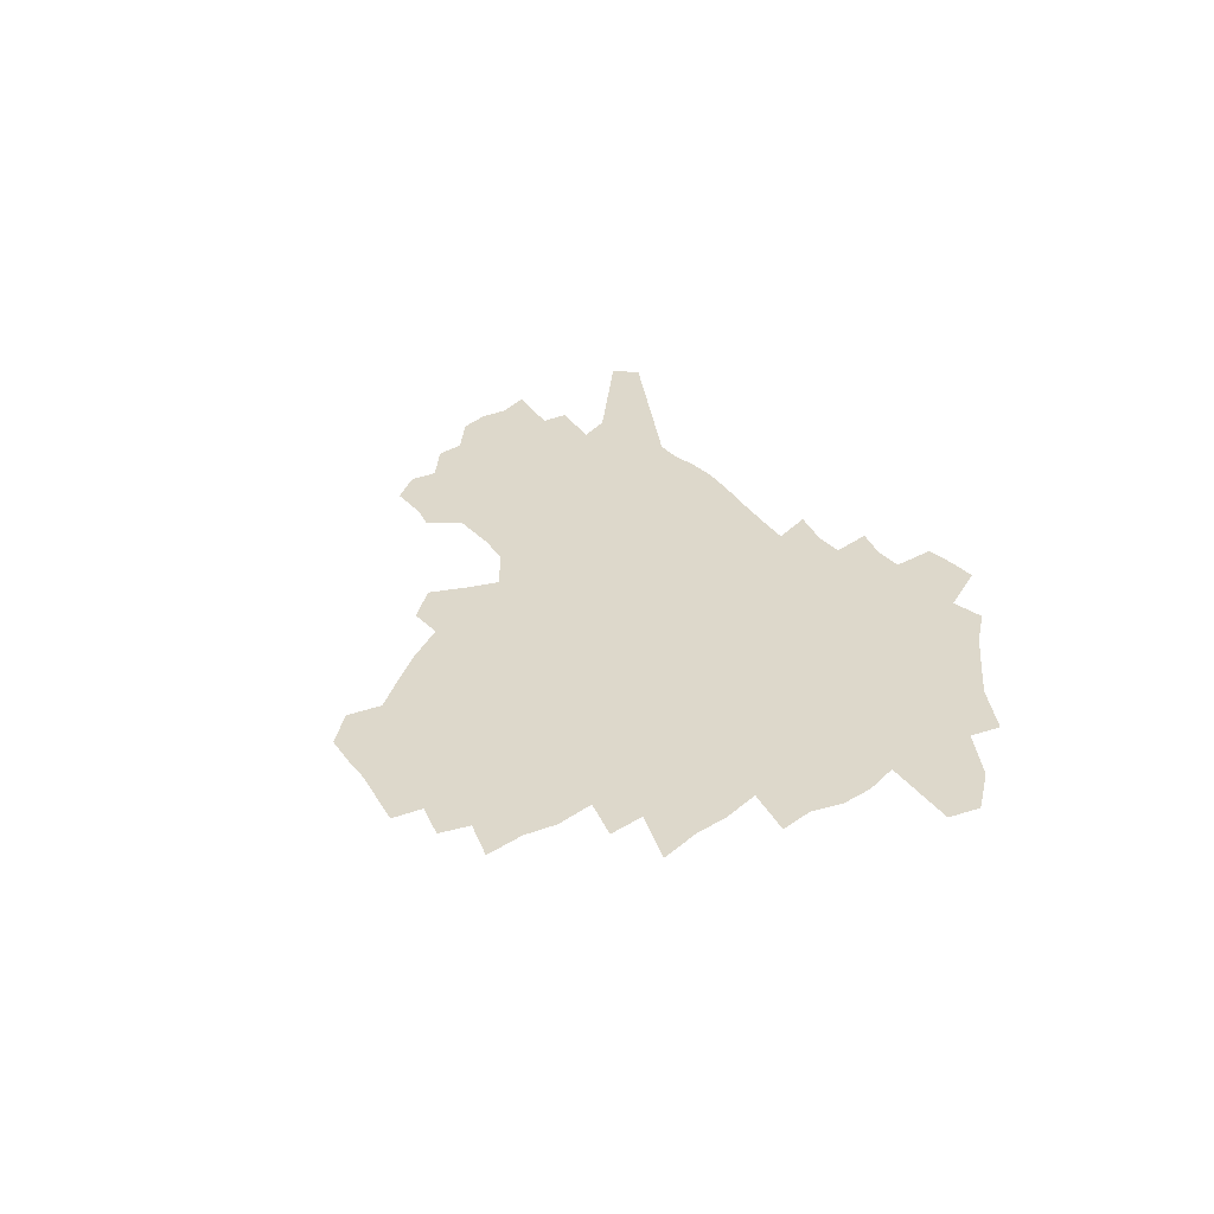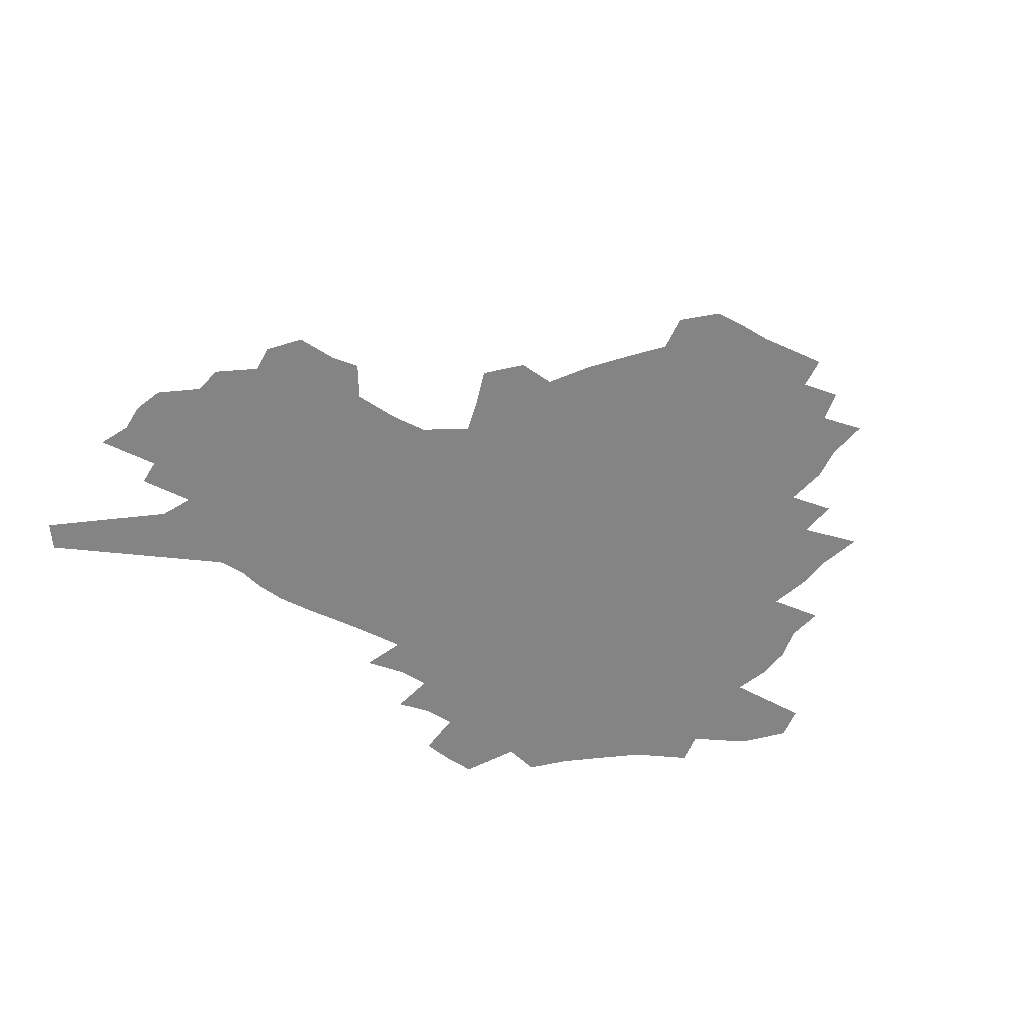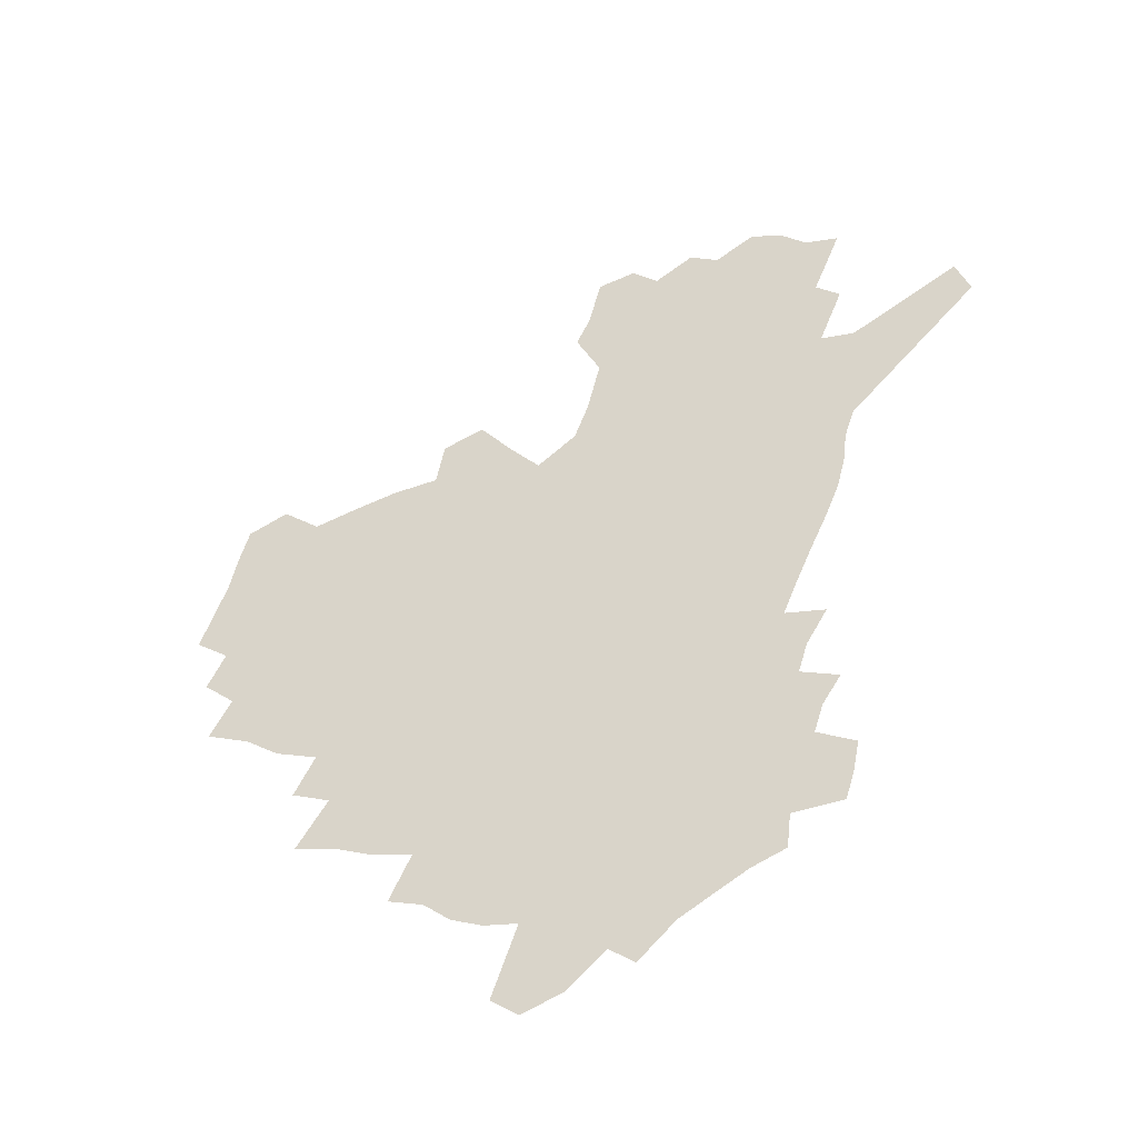
<metadata>
{"format":"obj","ext":"obj","renderer":"f3d","projection":"perspective","resolution":1024,"background":"white","views":[{"elev":31.2,"azim":-122.7,"up":"+Z"},{"elev":-61.5,"azim":148.4,"up":"+Z"},{"elev":74.9,"azim":-72.6,"up":"+Z"}]}
</metadata>
<code>
v 226.4 182.7 0
v 209.5 200 0
v 211.7 215.6 0
v 249.5 154.4 0
v 251.6 169.5 0
v 250.7 184 0
v 251.7 198.6 0
v 250.2 213.4 0
v 244.2 229.5 0
v 242.2 245 0
v 245 259.8 0
v 241.4 276.4 0
v 274.5 141.9 0
v 277.9 157.1 0
v 278.4 170.8 0
v 278.1 184.3 0
v 272.3 198.6 0
v 271.5 212.6 0
v 271.2 226.9 0
v 272.2 241 0
v 269.3 256.3 0
v 266.2 272.3 0
v 260.3 290.6 0
v 257.9 307.6 0
v 251.6 327.3 0
v 292.1 128.3 0
v 295.5 144.3 0
v 299.3 159.4 0
v 299.4 172.2 0
v 295.8 185 0
v 293.1 198.2 0
v 292 211.6 0
v 289 225.8 0
v 290.1 239.4 0
v 289.6 253.5 0
v 286.8 269 0
v 282.8 286 0
v 280.6 302.6 0
v 279 319.2 0
v 276.2 336.7 0
v 308.8 115.2 0
v 311.2 131.8 0
v 313.5 147 0
v 314.8 160.6 0
v 314.8 173.1 0
v 313 185.4 0
v 311.3 198 0
v 309.1 211.1 0
v 308 224.4 0
v 306.1 238.2 0
v 306.9 251.5 0
v 304.4 266.6 0
v 301 283.2 0
v 297.1 301.1 0
v 297.5 316.3 0
v 297.1 332.1 0
v 293.1 350.9 0
v 294.5 366.4 0
v 291.2 385.5 0
v 323.6 100.6 0
v 325.1 117.9 0
v 326.5 133.8 0
v 327.4 148 0
v 328.5 161.6 0
v 328.5 173.9 0
v 327.4 185.9 0
v 326 198.1 0
v 325.2 210.6 0
v 324.5 223.2 0
v 323.3 236.4 0
v 321.3 250.7 0
v 318.9 266.1 0
v 317.1 281.7 0
v 314.9 298.2 0
v 312.5 315.8 0
v 314.3 330.2 0
v 313.9 346.2 0
v 313.3 362.5 0
v 311.2 380.4 0
v 314.1 395 0
v 339.9 104.1 0
v 340.1 120.4 0
v 340.5 135.4 0
v 341 149.5 0
v 341.1 162.3 0
v 341.1 174.5 0
v 340.6 186.3 0
v 340 198.1 0
v 338.7 210.4 0
v 338.1 222.8 0
v 337.6 235.4 0
v 335.2 249.9 0
v 335.5 263.2 0
v 332.6 280.1 0
v 330.2 297.3 0
v 330 312.9 0
v 330.2 328.4 0
v 329.8 344.6 0
v 330.1 360.3 0
v 330.5 376.1 0
v 331.8 391.2 0
v 333 405.9 0
v 354.8 79.84 0
v 353.8 103.7 0
v 353.5 121.3 0
v 353.8 137.6 0
v 353.6 150.8 0
v 353.2 163 0
v 353 175 0
v 352.6 186.6 0
v 352.4 198.3 0
v 351.7 210.2 0
v 351.4 222.2 0
v 350.5 235 0
v 350.3 247.8 0
v 348.8 262.7 0
v 346.5 280 0
v 345.8 295.4 0
v 345.2 311.6 0
v 345.5 326.9 0
v 345.6 342.8 0
v 345.8 358.6 0
v 347.4 373.2 0
v 347.1 389.7 0
v 349 403.9 0
v 369.3 80.15 0
v 367.6 105.4 0
v 366.5 122.3 0
v 366 138.6 0
v 365.4 151.1 0
v 364.9 163.2 0
v 364.5 175.1 0
v 364.1 186.8 0
v 363.8 198.5 0
v 363.7 210.3 0
v 363.2 222.4 0
v 362.9 234.7 0
v 362.7 247.4 0
v 362.6 260.5 0
v 360.2 279.4 0
v 359.5 296.5 0
v 359.8 310.9 0
v 360 326.7 0
v 360.9 341.5 0
v 361.4 357 0
v 362.7 371.7 0
v 363.4 387.3 0
v 364.6 401.9 0
v 384 82 0
v 382 103.5 0
v 379.5 122.9 0
v 377.7 139.5 0
v 377.3 151.4 0
v 376.6 163.4 0
v 376.2 175.2 0
v 375.8 186.9 0
v 375.4 198.6 0
v 375.3 210.5 0
v 375.1 222.5 0
v 374.9 234.5 0
v 375.5 246.3 0
v 374.9 260.1 0
v 374.3 276.3 0
v 373.3 295.4 0
v 373.9 310.7 0
v 374.6 325.9 0
v 375.7 340.3 0
v 376.6 355.5 0
v 377.6 370.9 0
v 378.5 386.5 0
v 379.3 401.7 0
v 396.4 103.5 0
v 392.7 122.7 0
v 391.4 137 0
v 389.4 151.2 0
v 388.3 163.7 0
v 387.9 175.3 0
v 387.3 187.3 0
v 387 198.8 0
v 387 210.8 0
v 386.8 222.7 0
v 386.9 234.3 0
v 387.1 246.4 0
v 387.1 260.4 0
v 387.2 276 0
v 387.4 292.7 0
v 387.8 310.5 0
v 389.1 325.2 0
v 390.5 340 0
v 391.6 355.1 0
v 392.8 370.9 0
v 393.6 385.9 0
v 394.2 400.8 0
v 413.3 99.02 0
v 408.7 119.1 0
v 404.9 136.1 0
v 402.5 150.2 0
v 401.1 163 0
v 399.6 175.9 0
v 398.7 187.7 0
v 398.6 199.2 0
v 397.9 210.9 0
v 398.5 222.6 0
v 398.5 234.3 0
v 398.7 246 0
v 399.3 259.1 0
v 400.2 273.8 0
v 401.1 290.2 0
v 402.5 306.7 0
v 403.9 322.8 0
v 405.3 339 0
v 407.1 355.7 0
v 407.9 370.2 0
v 409.6 387.1 0
v 423.3 119.2 0
v 419.5 134.9 0
v 416.9 148.7 0
v 413.6 163.1 0
v 412.8 175.2 0
v 412.2 187.1 0
v 411.5 198.9 0
v 410.6 210.9 0
v 410.3 222.7 0
v 410.8 234.5 0
v 410.5 246.3 0
v 411.4 258.8 0
v 413 273.5 0
v 414.4 288 0
v 416.7 306.4 0
v 418.7 322.4 0
v 420.6 338.7 0
v 422.1 354.7 0
v 443.2 114.5 0
v 435 134.1 0
v 430.4 148.9 0
v 427.9 162 0
v 426.1 174.6 0
v 425.1 186.7 0
v 424.7 198.6 0
v 423.9 210.7 0
v 422.6 222.8 0
v 422.8 234.7 0
v 423.1 246.6 0
v 424.2 259.3 0
v 426.1 273.4 0
v 428.2 288.3 0
v 430.5 303.8 0
v 433.4 321.1 0
v 436.2 338.6 0
v 452.2 132.6 0
v 447.9 146.7 0
v 444.9 160 0
v 441.1 173.6 0
v 440.1 185.8 0
v 440.3 197.8 0
v 436.4 211.3 0
v 435.6 223 0
v 435.7 234.8 0
v 436.4 246.9 0
v 437.6 259.6 0
v 439.4 273 0
v 442 287.6 0
v 445.8 304.3 0
v 449 320.9 0
v 470.6 130.5 0
v 465.5 144.9 0
v 461 159 0
v 459.7 171.5 0
v 456.3 184.8 0
v 455.7 197 0
v 452.2 210.3 0
v 450.3 222.8 0
v 450.4 234.9 0
v 450.8 247.2 0
v 451.1 259.5 0
v 453.9 273 0
v 457.8 288.2 0
v 461.1 303.9 0
v 466.2 321.8 0
v 489.5 127.9 0
v 480.7 145.1 0
v 479.1 157.6 0
v 475 171.2 0
v 473.6 183.7 0
v 470.6 196.7 0
v 468 209.6 0
v 464.7 222.7 0
v 464.9 234.8 0
v 467.2 247.4 0
v 469.4 260.4 0
v 471.9 273.8 0
v 475.8 289.3 0
v 481.6 306.9 0
v 507.1 126.3 0
v 497 144.4 0
v 495 156.9 0
v 490.4 170.9 0
v 488.8 183.3 0
v 484.6 197 0
v 482.3 209.7 0
v 480.3 222.3 0
v 482.2 234.6 0
v 485 247.2 0
v 492.3 261 0
v 521.7 127.2 0
v 512.5 144.5 0
v 508.4 158.1 0
v 505.4 171.1 0
v 502 184.2 0
v 499.3 197 0
v 496.7 209.5 0
v 494 221.9 0
v 496.3 233.5 0
v 500.1 245.6 0
v 509.1 259.3 0
v 533.8 129.8 0
v 528.6 144.2 0
v 523.6 158.2 0
v 521 171 0
v 518.4 183.7 0
v 517.2 196.1 0
v 514.2 208.8 0
v 513.4 220.8 0
v 512.4 232.6 0
v 515.5 244.2 0
v 531.4 260 0
v 541.3 275 0
v 547.3 129.6 0
v 543.1 144.6 0
v 540.6 157.6 0
v 537.9 170.4 0
v 533.8 183.5 0
v 533.6 195.7 0
v 535.7 207.8 0
v 533.6 220.3 0
v 537.1 232.7 0
v 541.6 245.4 0
v 547.5 258.7 0
v 554.6 272.4 0
v 631.6 89.02 0
v 563.2 143.8 0
v 564 155.8 0
v 559.8 169.2 0
v 558.4 181.9 0
v 560.3 194.4 0
v 560.2 207 0
v 559.9 219.7 0
v 564.5 232.6 0
v 561.8 245.4 0
v 565.8 258.2 0
v 574 272.8 0
v 640 100.6 0
v 588.7 140.6 0
v 580.9 155.8 0
v 582.5 167.9 0
v 579.9 180.9 0
v 579.1 193.7 0
v 579.8 206.5 0
v 581.9 219.5 0
v 583.7 232.5 0
v 586 245.6 0
v 586.5 258.5 0
v 607.3 153.2 0
v 607.3 166 0
v 601.1 180 0
v 595.2 193.6 0
v 601.6 206 0
v 606.5 219.1 0
v 603.9 232.5 0
v 637.1 162.9 0
v 629.8 177.7 0
v 629.8 191.4 0
v 624.7 205.4 0
f 5 6 1
f 1 6 2
f 6 7 2
f 2 7 3
f 7 8 3
f 13 14 4
f 4 14 5
f 14 15 5
f 5 15 6
f 15 16 6
f 6 16 7
f 16 17 7
f 7 17 8
f 17 18 8
f 8 18 9
f 18 19 9
f 9 19 10
f 19 20 10
f 10 20 11
f 20 21 11
f 11 21 12
f 21 22 12
f 26 27 13
f 13 27 14
f 27 28 14
f 14 28 15
f 28 29 15
f 15 29 16
f 29 30 16
f 16 30 17
f 30 31 17
f 17 31 18
f 31 32 18
f 18 32 19
f 32 33 19
f 19 33 20
f 33 34 20
f 20 34 21
f 34 35 21
f 21 35 22
f 35 36 22
f 22 36 23
f 36 37 23
f 23 37 24
f 37 38 24
f 24 38 25
f 38 39 25
f 41 42 26
f 26 42 27
f 42 43 27
f 27 43 28
f 43 44 28
f 28 44 29
f 44 45 29
f 29 45 30
f 45 46 30
f 30 46 31
f 46 47 31
f 31 47 32
f 47 48 32
f 32 48 33
f 48 49 33
f 33 49 34
f 49 50 34
f 34 50 35
f 50 51 35
f 35 51 36
f 51 52 36
f 36 52 37
f 52 53 37
f 37 53 38
f 53 54 38
f 38 54 39
f 54 55 39
f 39 55 40
f 55 56 40
f 60 61 41
f 41 61 42
f 61 62 42
f 42 62 43
f 62 63 43
f 43 63 44
f 63 64 44
f 44 64 45
f 64 65 45
f 45 65 46
f 65 66 46
f 46 66 47
f 66 67 47
f 47 67 48
f 67 68 48
f 48 68 49
f 68 69 49
f 49 69 50
f 69 70 50
f 50 70 51
f 70 71 51
f 51 71 52
f 71 72 52
f 52 72 53
f 72 73 53
f 53 73 54
f 73 74 54
f 54 74 55
f 74 75 55
f 55 75 56
f 75 76 56
f 56 76 57
f 76 77 57
f 57 77 58
f 77 78 58
f 58 78 59
f 78 79 59
f 60 81 61
f 81 82 61
f 61 82 62
f 82 83 62
f 62 83 63
f 83 84 63
f 63 84 64
f 84 85 64
f 64 85 65
f 85 86 65
f 65 86 66
f 86 87 66
f 66 87 67
f 87 88 67
f 67 88 68
f 88 89 68
f 68 89 69
f 89 90 69
f 69 90 70
f 90 91 70
f 70 91 71
f 91 92 71
f 71 92 72
f 92 93 72
f 72 93 73
f 93 94 73
f 73 94 74
f 94 95 74
f 74 95 75
f 95 96 75
f 75 96 76
f 96 97 76
f 76 97 77
f 97 98 77
f 77 98 78
f 98 99 78
f 78 99 79
f 99 100 79
f 79 100 80
f 100 101 80
f 103 104 81
f 81 104 82
f 104 105 82
f 82 105 83
f 105 106 83
f 83 106 84
f 106 107 84
f 84 107 85
f 107 108 85
f 85 108 86
f 108 109 86
f 86 109 87
f 109 110 87
f 87 110 88
f 110 111 88
f 88 111 89
f 111 112 89
f 89 112 90
f 112 113 90
f 90 113 91
f 113 114 91
f 91 114 92
f 114 115 92
f 92 115 93
f 115 116 93
f 93 116 94
f 116 117 94
f 94 117 95
f 117 118 95
f 95 118 96
f 118 119 96
f 96 119 97
f 119 120 97
f 97 120 98
f 120 121 98
f 98 121 99
f 121 122 99
f 99 122 100
f 122 123 100
f 100 123 101
f 123 124 101
f 101 124 102
f 124 125 102
f 103 126 104
f 126 127 104
f 104 127 105
f 127 128 105
f 105 128 106
f 128 129 106
f 106 129 107
f 129 130 107
f 107 130 108
f 130 131 108
f 108 131 109
f 131 132 109
f 109 132 110
f 132 133 110
f 110 133 111
f 133 134 111
f 111 134 112
f 134 135 112
f 112 135 113
f 135 136 113
f 113 136 114
f 136 137 114
f 114 137 115
f 137 138 115
f 115 138 116
f 138 139 116
f 116 139 117
f 139 140 117
f 117 140 118
f 140 141 118
f 118 141 119
f 141 142 119
f 119 142 120
f 142 143 120
f 120 143 121
f 143 144 121
f 121 144 122
f 144 145 122
f 122 145 123
f 145 146 123
f 123 146 124
f 146 147 124
f 124 147 125
f 147 148 125
f 126 149 127
f 149 150 127
f 127 150 128
f 150 151 128
f 128 151 129
f 151 152 129
f 129 152 130
f 152 153 130
f 130 153 131
f 153 154 131
f 131 154 132
f 154 155 132
f 132 155 133
f 155 156 133
f 133 156 134
f 156 157 134
f 134 157 135
f 157 158 135
f 135 158 136
f 158 159 136
f 136 159 137
f 159 160 137
f 137 160 138
f 160 161 138
f 138 161 139
f 161 162 139
f 139 162 140
f 162 163 140
f 140 163 141
f 163 164 141
f 141 164 142
f 164 165 142
f 142 165 143
f 165 166 143
f 143 166 144
f 166 167 144
f 144 167 145
f 167 168 145
f 145 168 146
f 168 169 146
f 146 169 147
f 169 170 147
f 147 170 148
f 170 171 148
f 150 172 151
f 172 173 151
f 151 173 152
f 173 174 152
f 152 174 153
f 174 175 153
f 153 175 154
f 175 176 154
f 154 176 155
f 176 177 155
f 155 177 156
f 177 178 156
f 156 178 157
f 178 179 157
f 157 179 158
f 179 180 158
f 158 180 159
f 180 181 159
f 159 181 160
f 181 182 160
f 160 182 161
f 182 183 161
f 161 183 162
f 183 184 162
f 162 184 163
f 184 185 163
f 163 185 164
f 185 186 164
f 164 186 165
f 186 187 165
f 165 187 166
f 187 188 166
f 166 188 167
f 188 189 167
f 167 189 168
f 189 190 168
f 168 190 169
f 190 191 169
f 169 191 170
f 191 192 170
f 170 192 171
f 192 193 171
f 172 194 173
f 194 195 173
f 173 195 174
f 195 196 174
f 174 196 175
f 196 197 175
f 175 197 176
f 197 198 176
f 176 198 177
f 198 199 177
f 177 199 178
f 199 200 178
f 178 200 179
f 200 201 179
f 179 201 180
f 201 202 180
f 180 202 181
f 202 203 181
f 181 203 182
f 203 204 182
f 182 204 183
f 204 205 183
f 183 205 184
f 205 206 184
f 184 206 185
f 206 207 185
f 185 207 186
f 207 208 186
f 186 208 187
f 208 209 187
f 187 209 188
f 209 210 188
f 188 210 189
f 210 211 189
f 189 211 190
f 211 212 190
f 190 212 191
f 212 213 191
f 191 213 192
f 213 214 192
f 192 214 193
f 195 215 196
f 215 216 196
f 196 216 197
f 216 217 197
f 197 217 198
f 217 218 198
f 198 218 199
f 218 219 199
f 199 219 200
f 219 220 200
f 200 220 201
f 220 221 201
f 201 221 202
f 221 222 202
f 202 222 203
f 222 223 203
f 203 223 204
f 223 224 204
f 204 224 205
f 224 225 205
f 205 225 206
f 225 226 206
f 206 226 207
f 226 227 207
f 207 227 208
f 227 228 208
f 208 228 209
f 228 229 209
f 209 229 210
f 229 230 210
f 210 230 211
f 230 231 211
f 211 231 212
f 231 232 212
f 212 232 213
f 215 233 216
f 233 234 216
f 216 234 217
f 234 235 217
f 217 235 218
f 235 236 218
f 218 236 219
f 236 237 219
f 219 237 220
f 237 238 220
f 220 238 221
f 238 239 221
f 221 239 222
f 239 240 222
f 222 240 223
f 240 241 223
f 223 241 224
f 241 242 224
f 224 242 225
f 242 243 225
f 225 243 226
f 243 244 226
f 226 244 227
f 244 245 227
f 227 245 228
f 245 246 228
f 228 246 229
f 246 247 229
f 229 247 230
f 247 248 230
f 230 248 231
f 248 249 231
f 231 249 232
f 234 250 235
f 250 251 235
f 235 251 236
f 251 252 236
f 236 252 237
f 252 253 237
f 237 253 238
f 253 254 238
f 238 254 239
f 254 255 239
f 239 255 240
f 255 256 240
f 240 256 241
f 256 257 241
f 241 257 242
f 257 258 242
f 242 258 243
f 258 259 243
f 243 259 244
f 259 260 244
f 244 260 245
f 260 261 245
f 245 261 246
f 261 262 246
f 246 262 247
f 262 263 247
f 247 263 248
f 263 264 248
f 248 264 249
f 250 265 251
f 265 266 251
f 251 266 252
f 266 267 252
f 252 267 253
f 267 268 253
f 253 268 254
f 268 269 254
f 254 269 255
f 269 270 255
f 255 270 256
f 270 271 256
f 256 271 257
f 271 272 257
f 257 272 258
f 272 273 258
f 258 273 259
f 273 274 259
f 259 274 260
f 274 275 260
f 260 275 261
f 275 276 261
f 261 276 262
f 276 277 262
f 262 277 263
f 277 278 263
f 263 278 264
f 278 279 264
f 265 280 266
f 280 281 266
f 266 281 267
f 281 282 267
f 267 282 268
f 282 283 268
f 268 283 269
f 283 284 269
f 269 284 270
f 284 285 270
f 270 285 271
f 285 286 271
f 271 286 272
f 286 287 272
f 272 287 273
f 287 288 273
f 273 288 274
f 288 289 274
f 274 289 275
f 289 290 275
f 275 290 276
f 290 291 276
f 276 291 277
f 291 292 277
f 277 292 278
f 292 293 278
f 278 293 279
f 280 294 281
f 294 295 281
f 281 295 282
f 295 296 282
f 282 296 283
f 296 297 283
f 283 297 284
f 297 298 284
f 284 298 285
f 298 299 285
f 285 299 286
f 299 300 286
f 286 300 287
f 300 301 287
f 287 301 288
f 301 302 288
f 288 302 289
f 302 303 289
f 289 303 290
f 303 304 290
f 290 304 291
f 294 305 295
f 305 306 295
f 295 306 296
f 306 307 296
f 296 307 297
f 307 308 297
f 297 308 298
f 308 309 298
f 298 309 299
f 309 310 299
f 299 310 300
f 310 311 300
f 300 311 301
f 311 312 301
f 301 312 302
f 312 313 302
f 302 313 303
f 313 314 303
f 303 314 304
f 314 315 304
f 305 316 306
f 316 317 306
f 306 317 307
f 317 318 307
f 307 318 308
f 318 319 308
f 308 319 309
f 319 320 309
f 309 320 310
f 320 321 310
f 310 321 311
f 321 322 311
f 311 322 312
f 322 323 312
f 312 323 313
f 323 324 313
f 313 324 314
f 324 325 314
f 314 325 315
f 325 326 315
f 316 328 317
f 328 329 317
f 317 329 318
f 329 330 318
f 318 330 319
f 330 331 319
f 319 331 320
f 331 332 320
f 320 332 321
f 332 333 321
f 321 333 322
f 333 334 322
f 322 334 323
f 334 335 323
f 323 335 324
f 335 336 324
f 324 336 325
f 336 337 325
f 325 337 326
f 337 338 326
f 326 338 327
f 338 339 327
f 328 340 329
f 340 341 329
f 329 341 330
f 341 342 330
f 330 342 331
f 342 343 331
f 331 343 332
f 343 344 332
f 332 344 333
f 344 345 333
f 333 345 334
f 345 346 334
f 334 346 335
f 346 347 335
f 335 347 336
f 347 348 336
f 336 348 337
f 348 349 337
f 337 349 338
f 349 350 338
f 338 350 339
f 350 351 339
f 340 352 341
f 352 353 341
f 341 353 342
f 353 354 342
f 342 354 343
f 354 355 343
f 343 355 344
f 355 356 344
f 344 356 345
f 356 357 345
f 345 357 346
f 357 358 346
f 346 358 347
f 358 359 347
f 347 359 348
f 359 360 348
f 348 360 349
f 360 361 349
f 349 361 350
f 361 362 350
f 350 362 351
f 354 363 355
f 363 364 355
f 355 364 356
f 364 365 356
f 356 365 357
f 365 366 357
f 357 366 358
f 366 367 358
f 358 367 359
f 367 368 359
f 359 368 360
f 368 369 360
f 360 369 361
f 364 370 365
f 370 371 365
f 365 371 366
f 371 372 366
f 366 372 367
f 372 373 367
f 367 373 368

</code>
